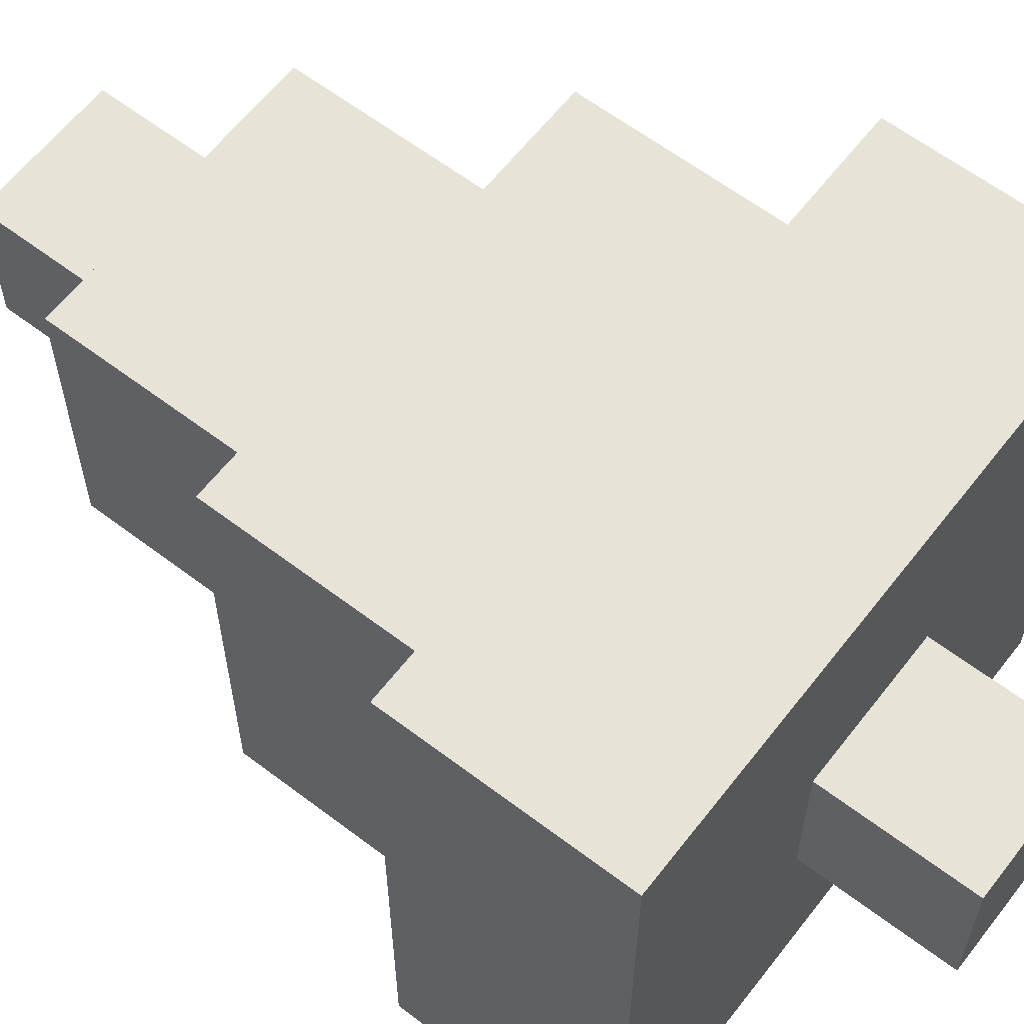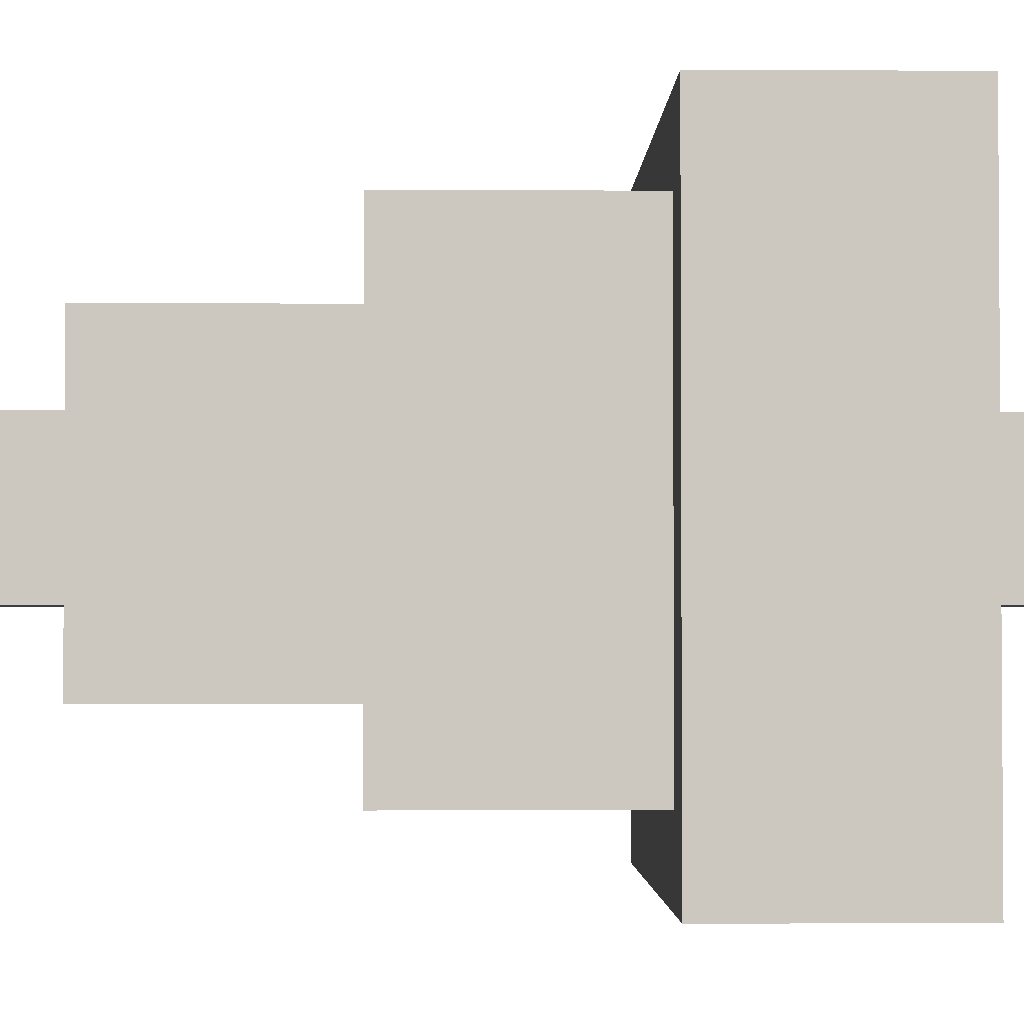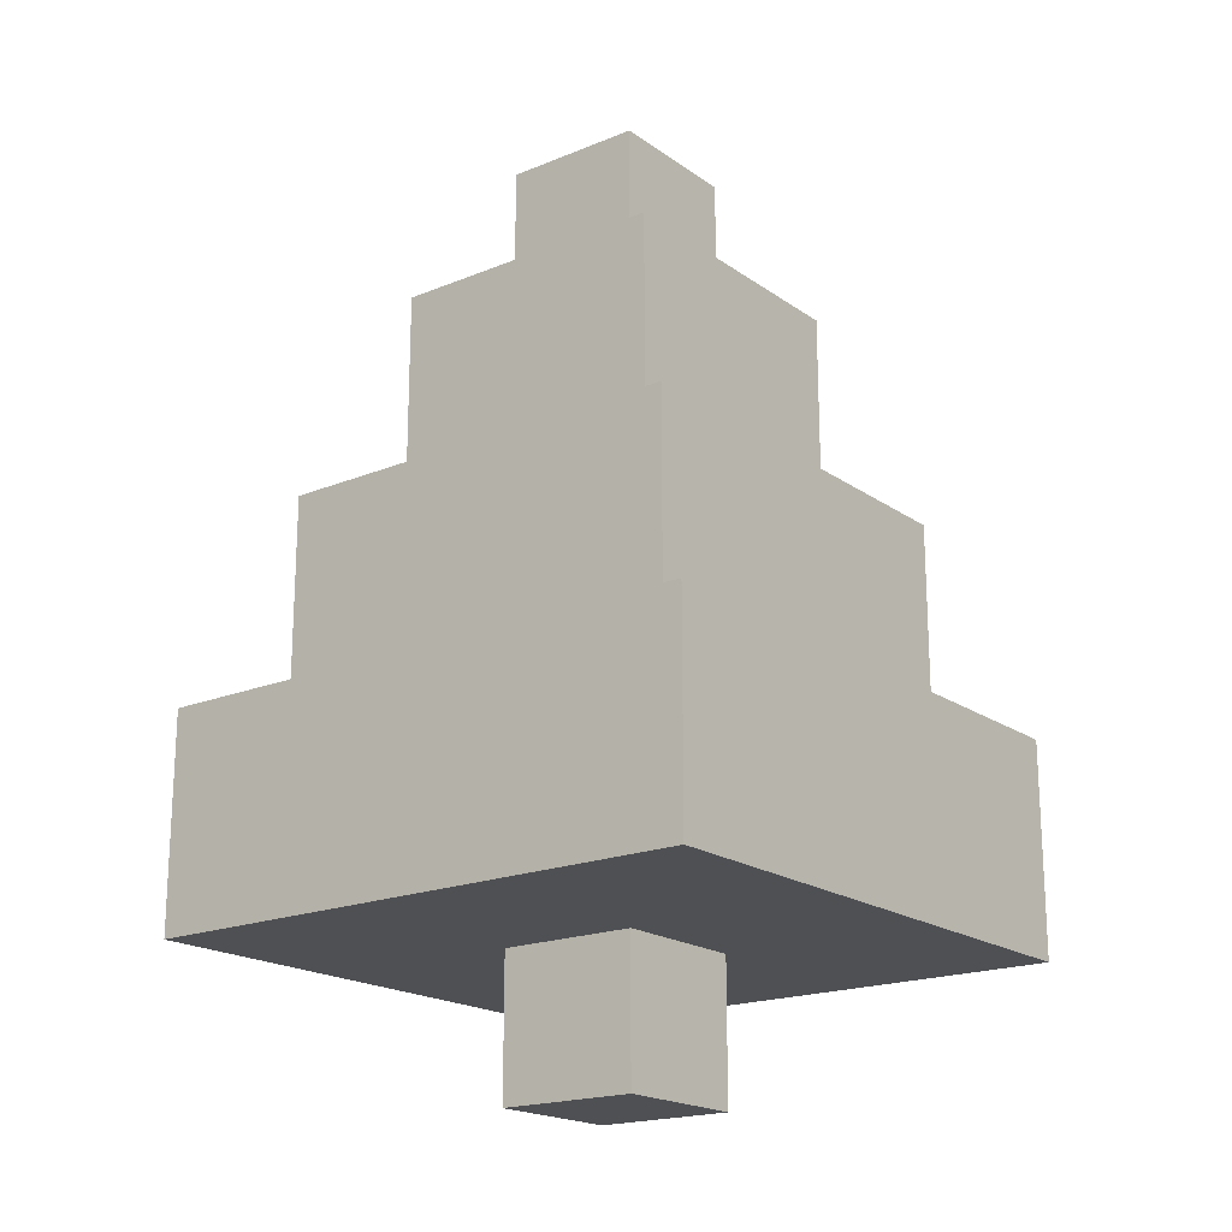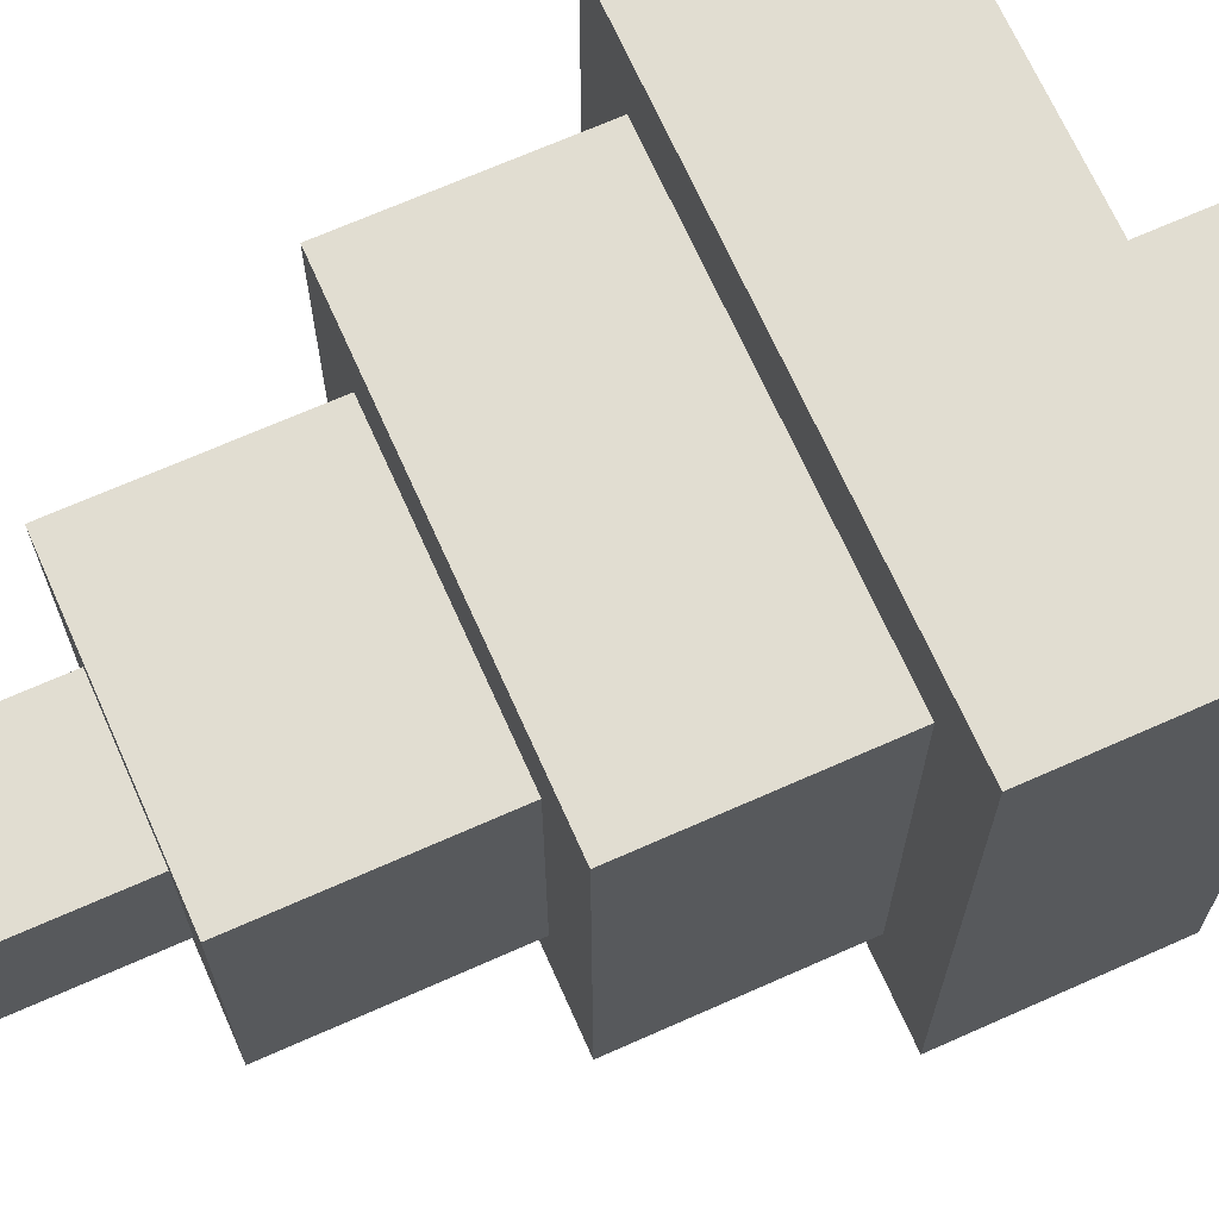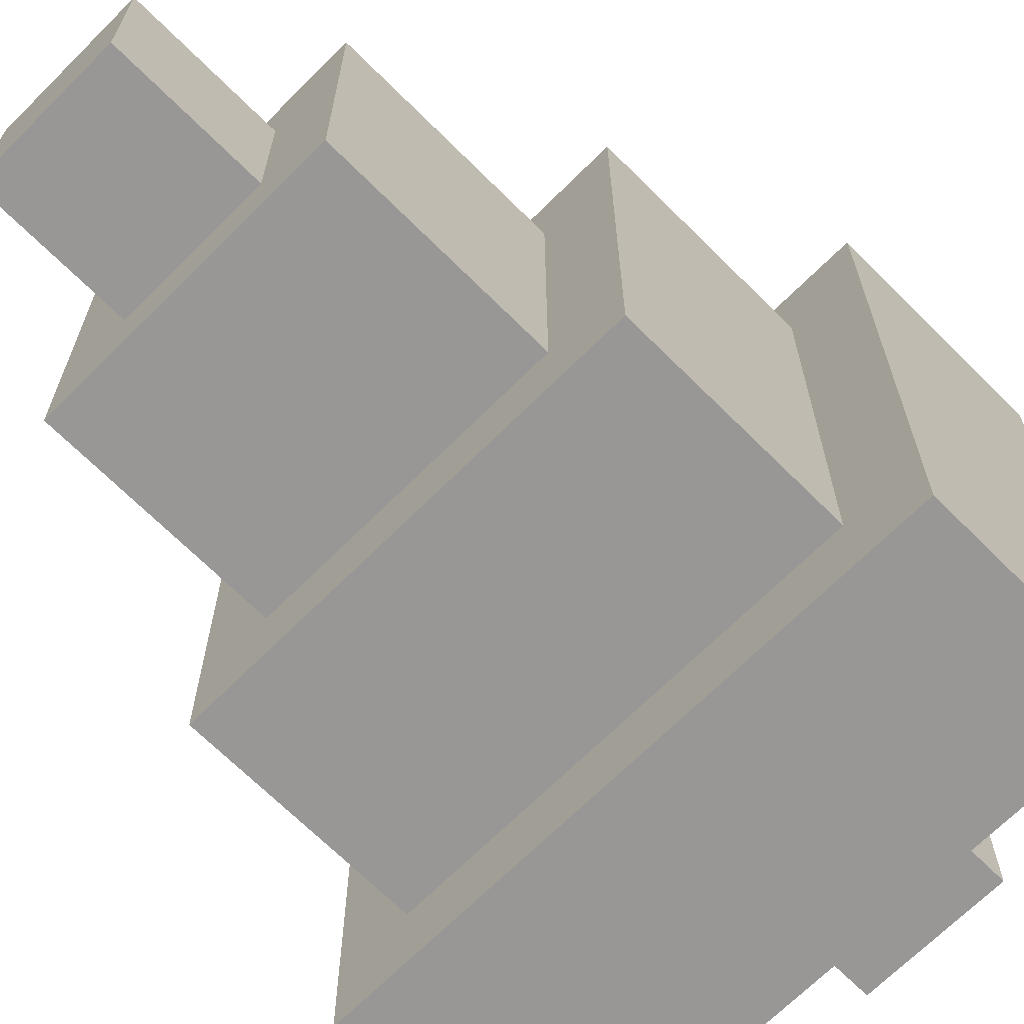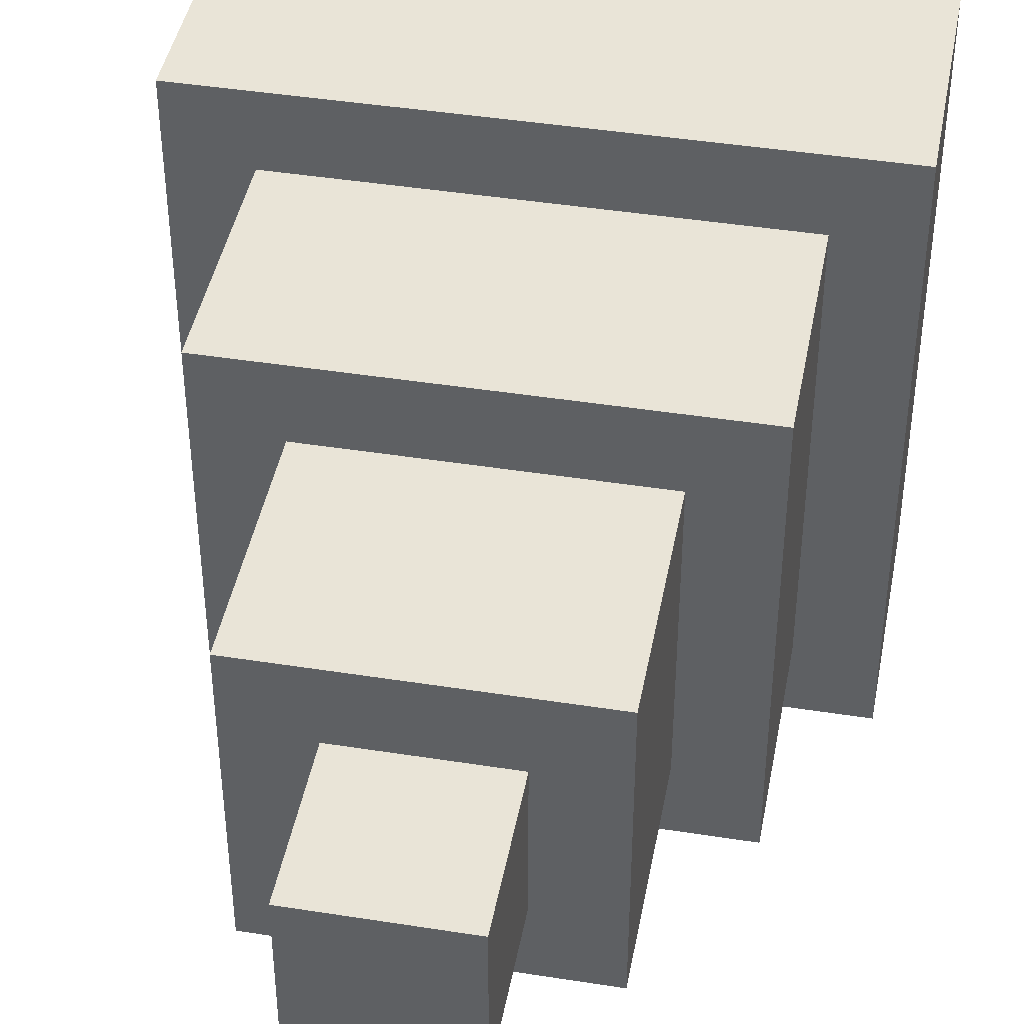
<metadata>
{"format":"obj","ext":"obj","renderer":"f3d","projection":"perspective","resolution":1024,"background":"white","views":[{"elev":61.6,"azim":-52.3,"up":"+Z"},{"elev":-2.4,"azim":-91.2,"up":"+Z"},{"elev":-19.1,"azim":37.7,"up":"+Y"},{"elev":68.8,"azim":-114.0,"up":"+Z"},{"elev":-68.2,"azim":-135.0,"up":"+Z"},{"elev":43.2,"azim":-169.4,"up":"+Z"}]}
</metadata>
<code>
o
v -0.4 -0.4 0.4
v -0.4 -0.4 -0.4
v -0.4 -0.1 0.4
v -0.4 -0.1 -0.4
v -0.3 -0.1 0.3
v -0.3 -0.1 -0.3
v -0.3 0.2 0.3
v -0.3 0.2 -0.3
v -0.2 0.2 0.2
v -0.2 0.2 -0.2
v -0.2 0.5 0.2
v -0.2 0.5 -0.2
v -0.1 -0.6 0.1
v -0.1 -0.6 -0.1
v -0.1 -0.4 0.1
v -0.1 -0.4 -0.1
v -0.1 0.5 0.1
v -0.1 0.5 -0.1
v -0.1 0.7 0.1
v -0.1 0.7 -0.1
v 0.1 -0.6 0.1
v 0.1 -0.6 -0.1
v 0.1 -0.4 0.1
v 0.1 -0.4 -0.1
v 0.1 0.5 0.1
v 0.1 0.5 -0.1
v 0.1 0.7 0.1
v 0.1 0.7 -0.1
v 0.2 0.2 0.2
v 0.2 0.2 -0.2
v 0.2 0.5 0.2
v 0.2 0.5 -0.2
v 0.3 -0.1 0.3
v 0.3 -0.1 -0.3
v 0.3 0.2 0.3
v 0.3 0.2 -0.3
v 0.4 -0.4 0.4
v 0.4 -0.4 -0.4
v 0.4 -0.1 0.4
v 0.4 -0.1 -0.4
v -0.4 -0.4 0.4
v -0.4 -0.1 0.4
v 0.4 -0.4 0.4
v 0.4 -0.1 0.4
v -0.3 -0.1 0.3
v -0.3 0.2 0.3
v 0.3 -0.1 0.3
v 0.3 0.2 0.3
v -0.2 0.2 0.2
v -0.2 0.5 0.2
v 0.2 0.2 0.2
v 0.2 0.5 0.2
v -0.1 -0.6 0.1
v -0.1 -0.4 0.1
v -0.1 0.5 0.1
v -0.1 0.7 0.1
v 0.1 -0.6 0.1
v 0.1 -0.4 0.1
v 0.1 0.5 0.1
v 0.1 0.7 0.1
v -0.1 -0.6 -0.1
v -0.1 -0.4 -0.1
v -0.1 0.5 -0.1
v -0.1 0.7 -0.1
v 0.1 -0.6 -0.1
v 0.1 -0.4 -0.1
v 0.1 0.5 -0.1
v 0.1 0.7 -0.1
v -0.2 0.2 -0.2
v -0.2 0.5 -0.2
v 0.2 0.2 -0.2
v 0.2 0.5 -0.2
v -0.3 -0.1 -0.3
v -0.3 0.2 -0.3
v 0.3 -0.1 -0.3
v 0.3 0.2 -0.3
v -0.4 -0.4 -0.4
v -0.4 -0.1 -0.4
v 0.4 -0.4 -0.4
v 0.4 -0.1 -0.4
v -0.1 -0.6 0.1
v 0.1 -0.6 0.1
v -0.1 -0.6 -0.1
v 0.1 -0.6 -0.1
v -0.4 -0.4 0.4
v 0.4 -0.4 0.4
v -0.3 -0.4 0.3
v 0.3 -0.4 0.3
v -0.1 -0.4 0.1
v 0.1 -0.4 0.1
v -0.1 -0.4 -0.1
v 0.1 -0.4 -0.1
v -0.3 -0.4 -0.3
v 0.3 -0.4 -0.3
v -0.4 -0.4 -0.4
v 0.4 -0.4 -0.4
v -0.4 -0.1 0.4
v 0.4 -0.1 0.4
v -0.3 -0.1 0.3
v 0.3 -0.1 0.3
v -0.3 -0.1 -0.3
v 0.3 -0.1 -0.3
v -0.4 -0.1 -0.4
v 0.4 -0.1 -0.4
v -0.3 0.2 0.3
v 0.3 0.2 0.3
v -0.2 0.2 0.2
v 0.2 0.2 0.2
v -0.2 0.2 -0.2
v 0.2 0.2 -0.2
v -0.3 0.2 -0.3
v 0.3 0.2 -0.3
v -0.2 0.5 0.2
v 0.2 0.5 0.2
v -0.1 0.5 0.1
v 0.1 0.5 0.1
v -0.1 0.5 -0.1
v 0.1 0.5 -0.1
v -0.2 0.5 -0.2
v 0.2 0.5 -0.2
v -0.1 0.7 0.1
v 0.1 0.7 0.1
v -0.1 0.7 -0.1
v 0.1 0.7 -0.1
f 3 2 1
f 4 2 3
f 7 6 5
f 8 6 7
f 11 10 9
f 12 10 11
f 15 14 13
f 16 14 15
f 19 18 17
f 20 18 19
f 21 22 23
f 23 22 24
f 25 26 27
f 27 26 28
f 29 30 31
f 31 30 32
f 33 34 35
f 35 34 36
f 37 38 39
f 39 38 40
f 43 42 41
f 44 42 43
f 47 46 45
f 48 46 47
f 51 50 49
f 52 50 51
f 57 54 53
f 58 54 57
f 59 56 55
f 60 56 59
f 61 62 65
f 65 62 66
f 63 64 67
f 67 64 68
f 69 70 71
f 71 70 72
f 73 74 75
f 75 74 76
f 77 78 79
f 79 78 80
f 83 82 81
f 84 82 83
f 87 86 85
f 88 86 87
f 89 88 87
f 90 88 89
f 91 89 87
f 92 88 90
f 93 87 85
f 93 92 91
f 93 91 87
f 94 88 92
f 94 92 93
f 94 86 88
f 95 93 85
f 95 94 93
f 96 86 94
f 96 94 95
f 97 98 99
f 99 98 100
f 97 99 101
f 100 98 102
f 97 101 103
f 101 102 103
f 102 98 104
f 103 102 104
f 105 106 107
f 107 106 108
f 105 107 109
f 108 106 110
f 105 109 111
f 109 110 111
f 110 106 112
f 111 110 112
f 113 114 115
f 115 114 116
f 113 115 117
f 116 114 118
f 113 117 119
f 117 118 119
f 118 114 120
f 119 118 120
f 121 122 123
f 123 122 124

</code>
